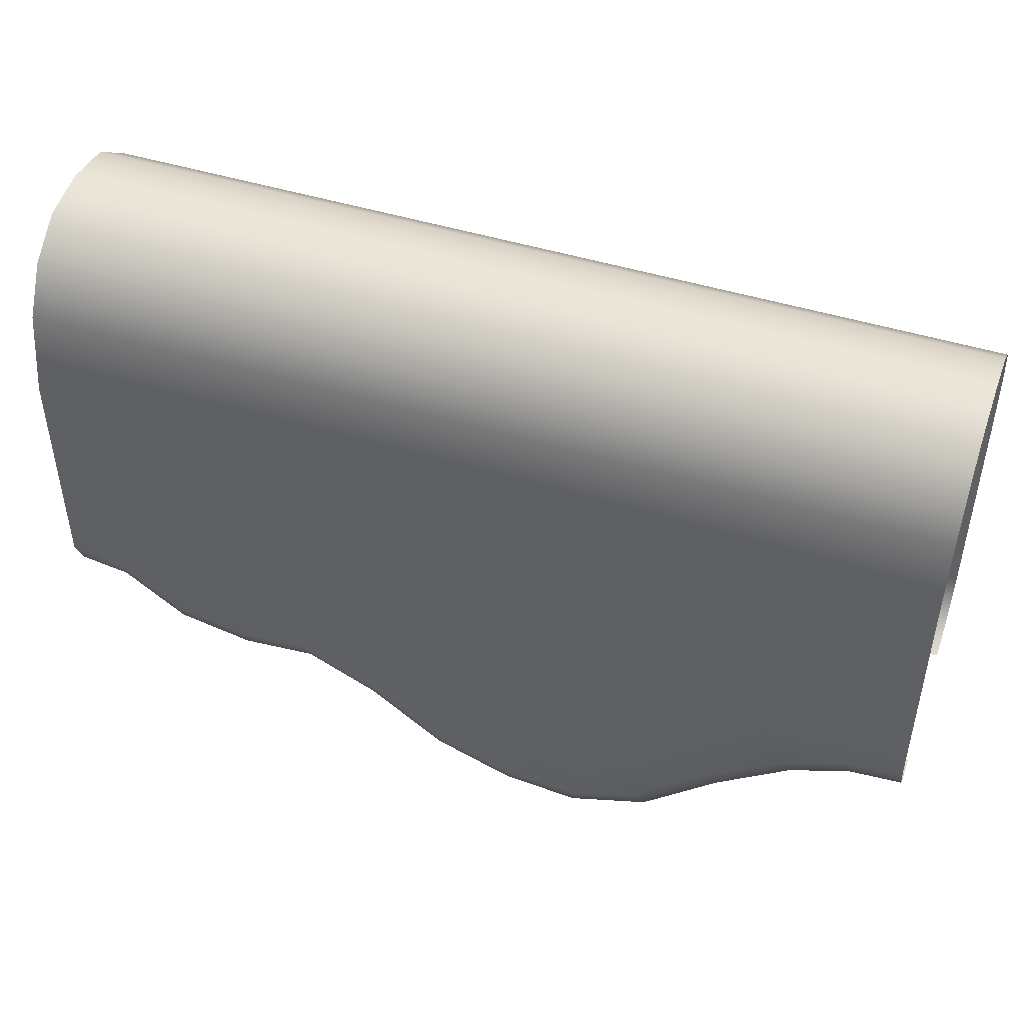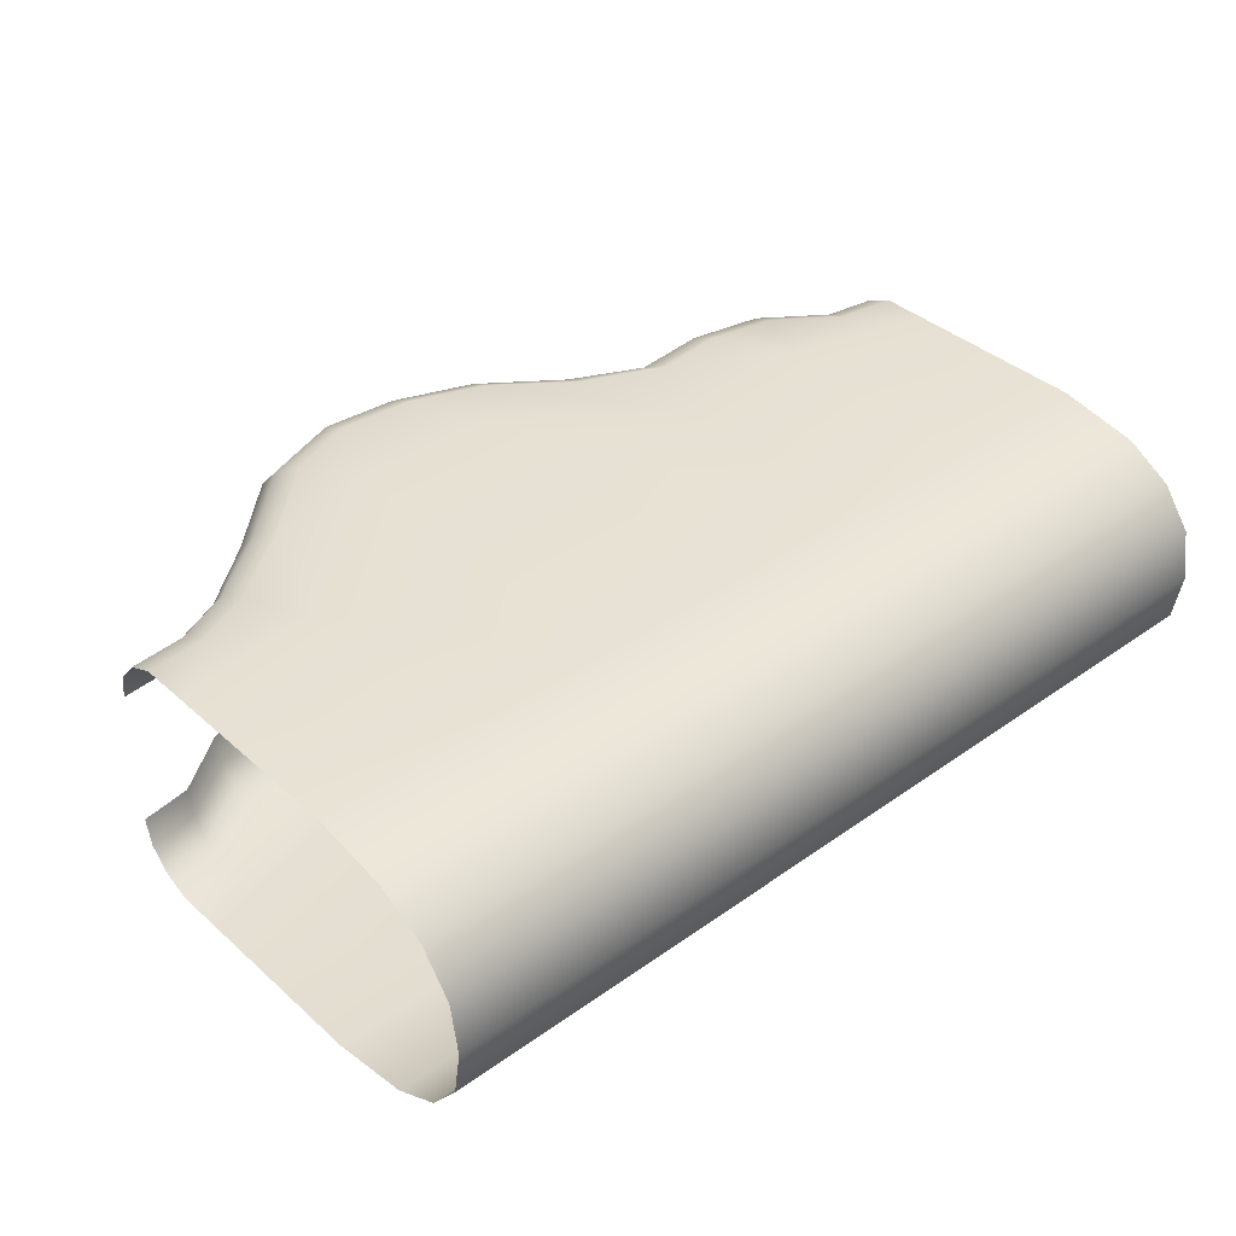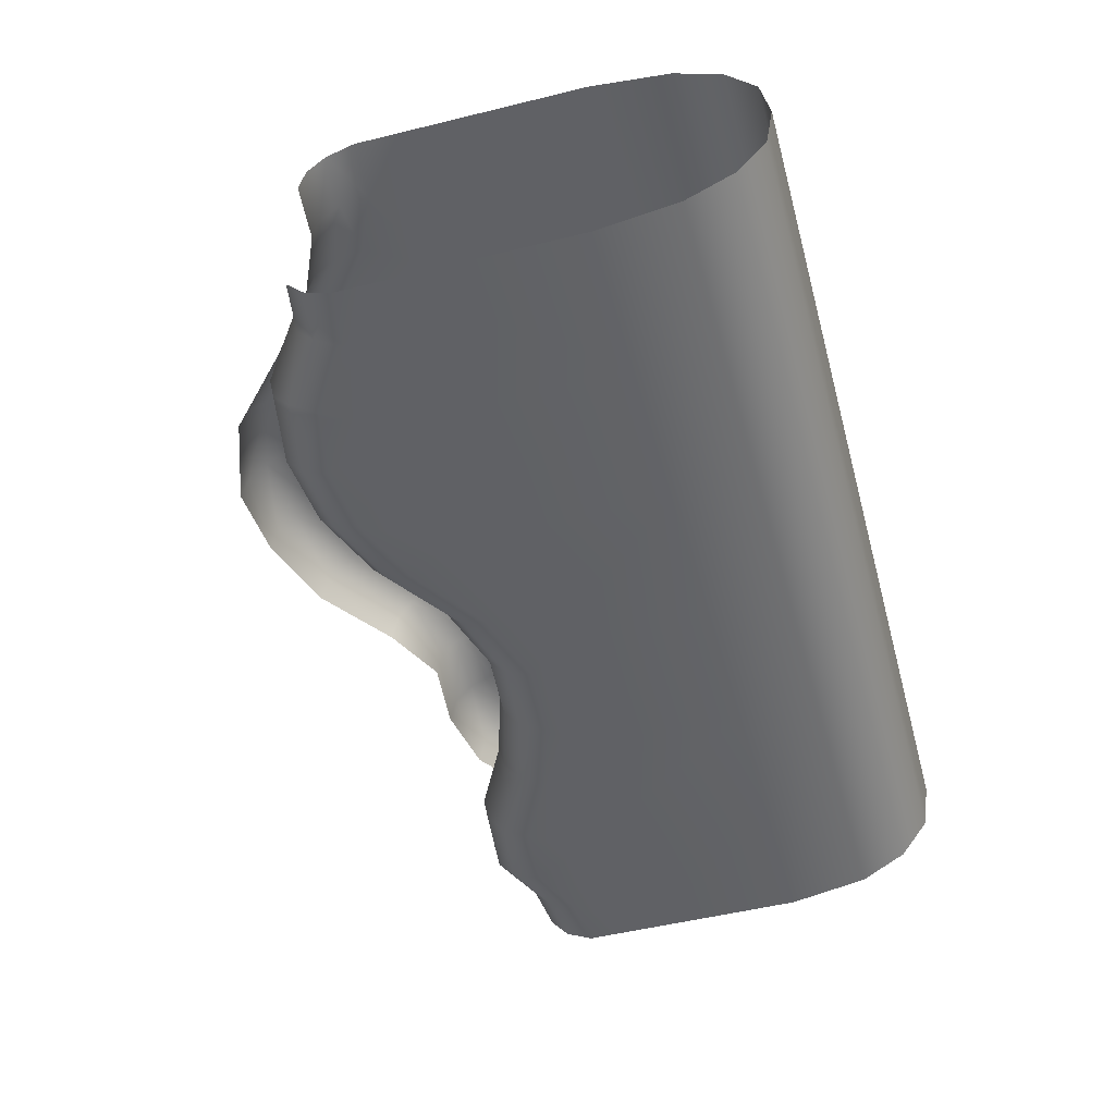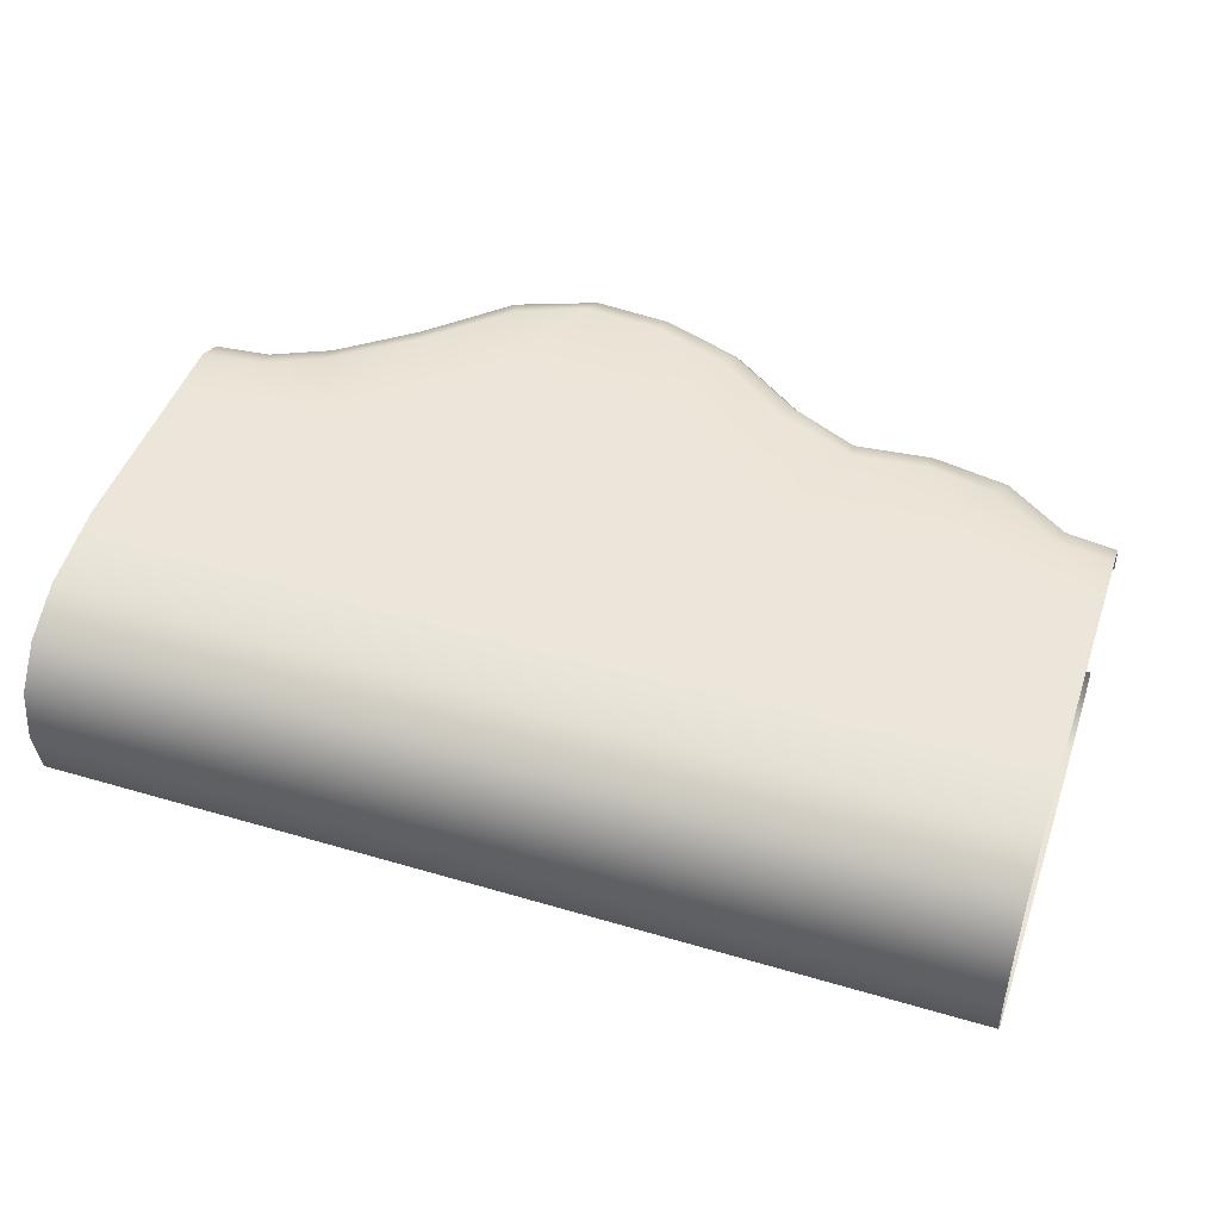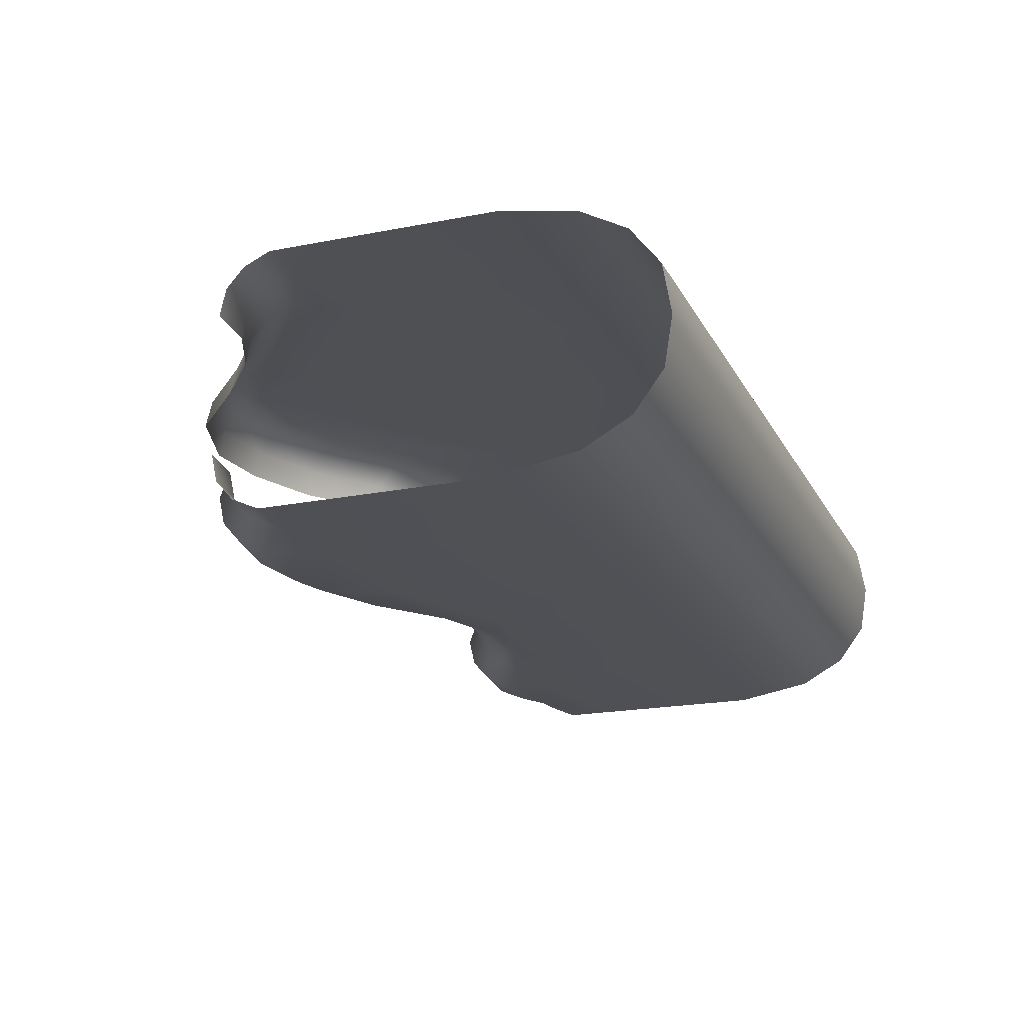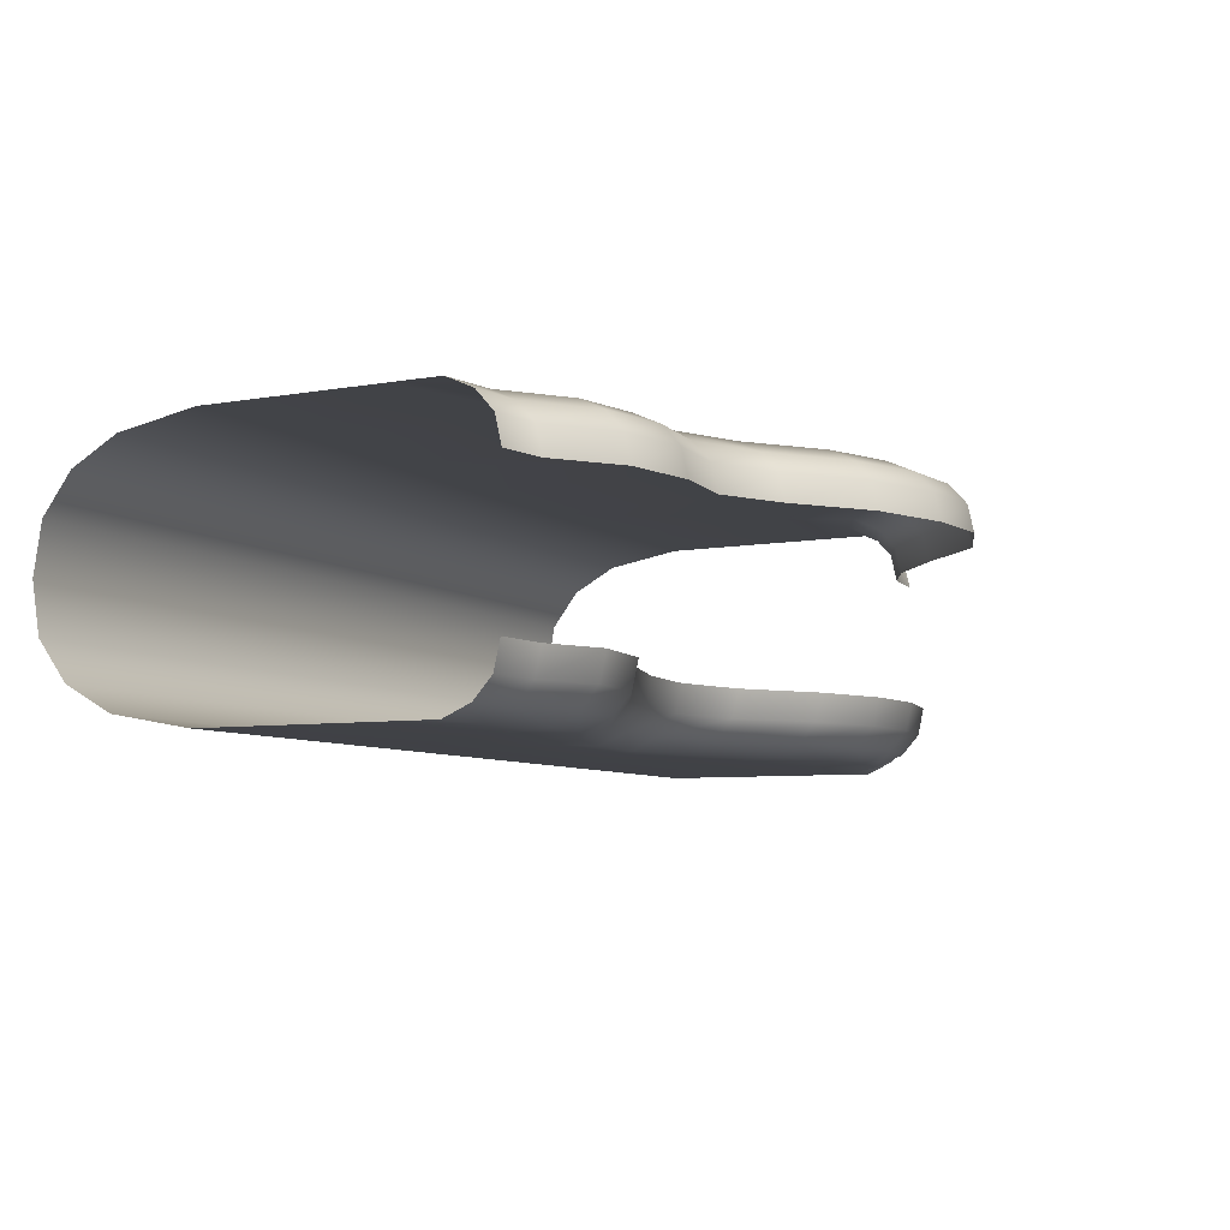
<metadata>
{"format":"obj","ext":"obj","renderer":"f3d","projection":"perspective","resolution":1024,"background":"white","views":[{"elev":47.2,"azim":19.4,"up":"+Y"},{"elev":38.3,"azim":138.1,"up":"+Z"},{"elev":-50.0,"azim":105.2,"up":"+Z"},{"elev":46.5,"azim":-161.4,"up":"+Z"},{"elev":-19.1,"azim":110.6,"up":"+Z"},{"elev":-6.9,"azim":-62.9,"up":"+Z"}]}
</metadata>
<code>
g ENV_S3_InflatedWall_Snow_A
v 2.135 0.7154 0.2365
v 2.135 0.7007 0.1702
v 2.005 0.6886 0.1702
v 2.005 0.7034 0.2365
v 1.868 0.6266 0.1702
v 2.135 0.7582 0.2849
v 1.868 0.6413 0.2365
v 1.716 0.5003 0.1702
v 2.005 0.7457 0.2845
v 1.711 0.5141 0.2365
v 1.542 0.334 0.1702
v 1.994 0.8113 0.3142
v 2.135 0.8232 0.3142
v 2.135 0.942 0.3138
v 1.868 0.6836 0.2845
v 1.537 0.3477 0.2365
v 1.334 0.2602 0.1702
v 1.862 0.7512 0.3142
v 1.779 0.8956 0.3138
v 1.698 0.554 0.2843
v 1.678 0.6159 0.3142
v 1.334 0.2749 0.2365
v 1.154 0.2747 0.1702
v 1.522 0.3866 0.2839
v 1.498 0.4463 0.3141
v 1.154 0.2894 0.2365
v 0.9571 0.3441 0.1702
v 1.423 0.5802 0.3138
v 1.342 0.3826 0.3141
v 1.334 0.3175 0.2848
v 0.9599 0.3585 0.2365
v 0.7761 0.4795 0.1702
v 1.154 0.332 0.2848
v 1.154 0.3976 0.3141
v 0.7795 0.4937 0.2365
v 0.6223 0.5583 0.1702
v 1.067 0.5903 0.3138
v 0.98 0.4607 0.3141
v 0.9679 0.3992 0.2835
v 0.6223 0.573 0.2365
v 0.4442 0.5408 0.1702
v 0.789 0.5334 0.2832
v 0.8043 0.5971 0.3142
v 0.4442 0.5555 0.2365
v 0.2662 0.5743 0.1702
v 0.7112 0.8635 0.3138
v 0.6123 0.6808 0.3142
v 0.6223 0.6154 0.2846
v 0.2662 0.5889 0.2365
v 0.1186 0.6824 0.1702
v 0.4442 0.5982 0.2849
v 0.446 0.6635 0.3142
v 0.1186 0.6972 0.2365
v 2.646e-05 0.7007 0.1702
v 2.646e-05 0.7154 0.2365
v 0.3552 0.8368 0.3138
v 0.2828 0.6943 0.3142
v 0.2662 0.6307 0.2838
v 0.1186 0.7389 0.2839
v 2.646e-05 0.758 0.2848
v 2.646e-05 0.8236 0.3142
v 0.1346 0.8029 0.3141
v 2.646e-05 0.942 0.3138
v 0.3552 1.38 0.3122
v 2.646e-05 1.38 0.3122
v 2.646e-05 1.574 0.2772
v 0.7112 1.38 0.3122
v 0.3552 1.574 0.2772
v 2.646e-05 1.687 0.2142
v 1.067 1.38 0.3122
v 0.3552 1.687 0.2142
v 2.646e-05 1.757 0.1202
v 0.7112 1.574 0.2772
v 1.423 1.38 0.3122
v 0.3552 1.757 0.1202
v 2.646e-05 1.777 -2.646e-05
v 0.7112 1.687 0.2142
v 1.067 1.574 0.2772
v 1.779 1.38 0.3122
v 2.135 1.38 0.3122
v 0.3552 1.777 -2.646e-05
v 2.646e-05 1.757 -0.1202
v 0.7112 1.757 0.1202
v 1.067 1.687 0.2142
v 1.423 1.574 0.2772
v 1.779 1.574 0.2772
v 2.135 1.574 0.2772
v 0.3552 1.757 -0.1202
v 2.646e-05 1.687 -0.2142
v 0.7112 1.777 -2.646e-05
v 1.067 1.757 0.1202
v 1.423 1.687 0.2142
v 1.779 1.687 0.2142
v 2.135 1.687 0.2142
v 0.3552 1.687 -0.2142
v 2.646e-05 1.574 -0.2772
v 0.7112 1.757 -0.1202
v 1.067 1.777 -2.646e-05
v 1.423 1.757 0.1202
v 1.779 1.757 0.1202
v 2.135 1.757 0.1202
v 0.3552 1.574 -0.2772
v 2.646e-05 1.38 -0.3121
v 0.7112 1.687 -0.2142
v 1.423 1.777 -2.646e-05
v 1.779 1.777 -2.646e-05
v 2.135 1.777 -2.646e-05
v 1.067 1.757 -0.1202
v 0.3552 1.38 -0.3121
v 2.646e-05 0.942 -0.3138
v 1.779 1.757 -0.1202
v 2.135 1.757 -0.1202
v 1.423 1.757 -0.1202
v 1.067 1.687 -0.2142
v 0.7112 1.574 -0.2772
v 1.779 1.687 -0.2142
v 2.135 1.687 -0.2142
v 1.423 1.687 -0.2142
v 1.067 1.574 -0.2772
v 0.7112 1.38 -0.3121
v 1.779 1.574 -0.2772
v 2.135 1.574 -0.2772
v 1.423 1.574 -0.2772
v 1.779 1.38 -0.3121
v 2.135 1.38 -0.3121
v 2.135 0.942 -0.3138
v 1.067 1.38 -0.3121
v 1.423 1.38 -0.3121
v 0.3552 0.8956 -0.3138
v 0.7112 0.9917 -0.3138
v 1.067 1.002 -0.3138
v 1.423 0.8635 -0.3138
v 1.779 0.8368 -0.3138
v 0.1408 0.8113 -0.3142
v 2.646e-05 0.8232 -0.3142
v 2.646e-05 0.7582 -0.2849
v 2 0.8029 -0.3142
v 2.135 0.8236 -0.3142
v 2.016 0.7389 -0.2839
v 2.135 0.758 -0.2848
v 2.135 0.7154 -0.2365
v 2.016 0.6972 -0.2365
v 2.135 0.7007 -0.1702
v 2.016 0.6824 -0.1702
v 1.868 0.6307 -0.2838
v 1.868 0.5889 -0.2365
v 1.868 0.5743 -0.1702
v 1.852 0.6943 -0.3142
v 1.69 0.5555 -0.2365
v 1.69 0.5408 -0.1702
v 1.69 0.5982 -0.2849
v 1.688 0.6635 -0.3142
v 1.512 0.573 -0.2365
v 1.512 0.5583 -0.1702
v 1.512 0.6154 -0.2846
v 1.522 0.6808 -0.3142
v 1.334 0.6442 -0.2365
v 1.334 0.6295 -0.1702
v 1.334 0.6853 -0.2832
v 1.355 0.7489 -0.3142
v 1.156 0.7692 -0.2365
v 1.156 0.7545 -0.1702
v 1.156 0.8106 -0.2835
v 1.174 0.8733 -0.3141
v 0.9783 0.8244 -0.2365
v 0.9783 0.8097 -0.1702
v 0.9783 0.867 -0.2847
v 0.9828 0.9326 -0.3141
v 0.8002 0.8098 -0.2365
v 0.8002 0.7952 -0.1702
v 0.8002 0.8524 -0.2847
v 0.7925 0.9176 -0.3141
v 0.6223 0.7561 -0.2365
v 0.6223 0.7414 -0.1702
v 0.6223 0.7979 -0.2839
v 0.6064 0.862 -0.3142
v 0.4442 0.6631 -0.2365
v 0.4442 0.6484 -0.1702
v 0.4442 0.7053 -0.2843
v 0.4319 0.7696 -0.3142
v 0.2662 0.6413 -0.2365
v 0.2662 0.6266 -0.1702
v 0.2662 0.6836 -0.2844
v 0.2729 0.7512 -0.3142
v 0.1299 0.7457 -0.2845
v 0.1299 0.7034 -0.2365
v 0.1299 0.6886 -0.1702
v 2.646e-05 0.7154 -0.2365
v 2.646e-05 0.7007 -0.1702
g ENV_S3_InflatedWall_Snow_A_0
f 3 2 1
f 4 3 1
f 5 3 4
f 4 1 6
f 7 5 4
f 8 5 7
f 9 4 6
f 7 4 9
f 10 8 7
f 11 8 10
f 9 6 12
f 6 13 12
f 13 14 12
f 15 7 9
f 10 7 15
f 16 11 10
f 17 11 16
f 9 12 18
f 15 9 18
f 14 19 12
f 19 18 12
f 20 10 15
f 16 10 20
f 15 18 21
f 18 19 21
f 20 15 21
f 22 17 16
f 23 17 22
f 24 16 20
f 22 16 24
f 20 21 25
f 24 20 25
f 26 23 22
f 27 23 26
f 28 25 21
f 19 28 21
f 24 25 29
f 25 28 29
f 30 22 24
f 26 22 30
f 30 24 29
f 31 27 26
f 32 27 31
f 33 26 30
f 31 26 33
f 30 29 34
f 33 30 34
f 35 32 31
f 36 32 35
f 37 34 29
f 28 37 29
f 33 34 38
f 34 37 38
f 39 31 33
f 35 31 39
f 39 33 38
f 40 36 35
f 41 36 40
f 42 35 39
f 40 35 42
f 39 38 43
f 42 39 43
f 44 41 40
f 45 41 44
f 46 43 38
f 37 46 38
f 42 43 47
f 43 46 47
f 48 40 42
f 44 40 48
f 48 42 47
f 49 45 44
f 50 45 49
f 51 44 48
f 49 44 51
f 48 47 52
f 51 48 52
f 53 50 49
f 54 50 53
f 55 54 53
f 56 52 47
f 46 56 47
f 52 57 51
f 52 56 57
f 58 49 51
f 53 49 58
f 57 58 51
f 55 53 59
f 59 53 58
f 60 55 59
f 60 59 61
f 58 57 62
f 59 58 62
f 59 62 61
f 56 62 57
f 63 61 62
f 56 63 62
f 56 64 63
f 56 46 64
f 64 65 63
f 65 64 66
f 46 67 64
f 46 37 67
f 64 68 66
f 64 67 68
f 66 68 69
f 37 70 67
f 37 28 70
f 68 71 69
f 69 71 72
f 67 73 68
f 67 70 73
f 68 73 71
f 28 74 70
f 28 19 74
f 71 75 72
f 72 75 76
f 73 77 71
f 71 77 75
f 70 78 73
f 70 74 78
f 73 78 77
f 19 79 74
f 19 14 79
f 14 80 79
f 75 81 76
f 82 76 81
f 77 83 75
f 75 83 81
f 78 84 77
f 77 84 83
f 74 85 78
f 74 79 85
f 78 85 84
f 79 80 86
f 79 86 85
f 80 87 86
f 88 82 81
f 89 82 88
f 83 90 81
f 88 81 90
f 84 91 83
f 83 91 90
f 85 92 84
f 85 86 92
f 84 92 91
f 86 87 93
f 86 93 92
f 87 94 93
f 95 89 88
f 96 89 95
f 97 88 90
f 95 88 97
f 91 98 90
f 97 90 98
f 92 99 91
f 92 93 99
f 91 99 98
f 93 94 100
f 93 100 99
f 94 101 100
f 102 96 95
f 103 96 102
f 104 95 97
f 102 95 104
f 99 105 98
f 99 100 105
f 100 101 106
f 100 106 105
f 101 107 106
f 108 97 98
f 108 98 105
f 104 97 108
f 109 103 102
f 110 103 109
f 111 106 107
f 112 111 107
f 113 105 106
f 113 108 105
f 111 113 106
f 114 104 108
f 114 108 113
f 115 102 104
f 109 102 115
f 115 104 114
f 116 111 112
f 117 116 112
f 118 113 111
f 118 114 113
f 116 118 111
f 119 115 114
f 119 114 118
f 120 109 115
f 120 115 119
f 121 116 117
f 122 121 117
f 123 118 116
f 123 119 118
f 121 123 116
f 124 121 122
f 125 124 122
f 124 125 126
f 127 119 123
f 127 120 119
f 128 123 121
f 124 128 121
f 128 127 123
f 129 109 120
f 129 110 109
f 130 120 127
f 130 129 120
f 131 127 128
f 131 130 127
f 132 128 124
f 132 131 128
f 133 124 126
f 133 132 124
f 110 129 134
f 135 110 134
f 136 135 134
f 133 126 137
f 126 138 137
f 139 137 138
f 140 139 138
f 140 141 139
f 141 142 139
f 141 143 142
f 143 144 142
f 139 145 137
f 139 142 145
f 142 144 146
f 142 146 145
f 144 147 146
f 145 148 137
f 133 137 148
f 146 147 149
f 147 150 149
f 145 146 151
f 148 145 151
f 146 149 151
f 152 133 148
f 152 148 151
f 149 150 153
f 150 154 153
f 151 149 155
f 151 155 152
f 149 153 155
f 133 152 156
f 155 156 152
f 132 133 156
f 153 154 157
f 154 158 157
f 155 153 159
f 155 159 156
f 153 157 159
f 160 132 156
f 159 160 156
f 157 158 161
f 158 162 161
f 159 157 163
f 159 163 160
f 157 161 163
f 132 160 164
f 163 164 160
f 131 132 164
f 161 162 165
f 162 166 165
f 163 161 167
f 163 167 164
f 161 165 167
f 168 131 164
f 167 168 164
f 165 166 169
f 166 170 169
f 167 165 171
f 167 171 168
f 165 169 171
f 131 168 172
f 171 172 168
f 130 131 172
f 169 170 173
f 170 174 173
f 171 169 175
f 171 175 172
f 169 173 175
f 176 130 172
f 175 176 172
f 173 174 177
f 174 178 177
f 175 173 179
f 175 179 176
f 173 177 179
f 130 176 180
f 179 180 176
f 129 130 180
f 177 178 181
f 178 182 181
f 179 177 183
f 179 183 180
f 177 181 183
f 184 129 180
f 183 184 180
f 129 184 134
f 183 185 184
f 185 134 184
f 183 181 185
f 185 136 134
f 181 182 186
f 181 186 185
f 185 186 136
f 182 187 186
f 186 188 136
f 186 187 188
f 187 189 188

</code>
